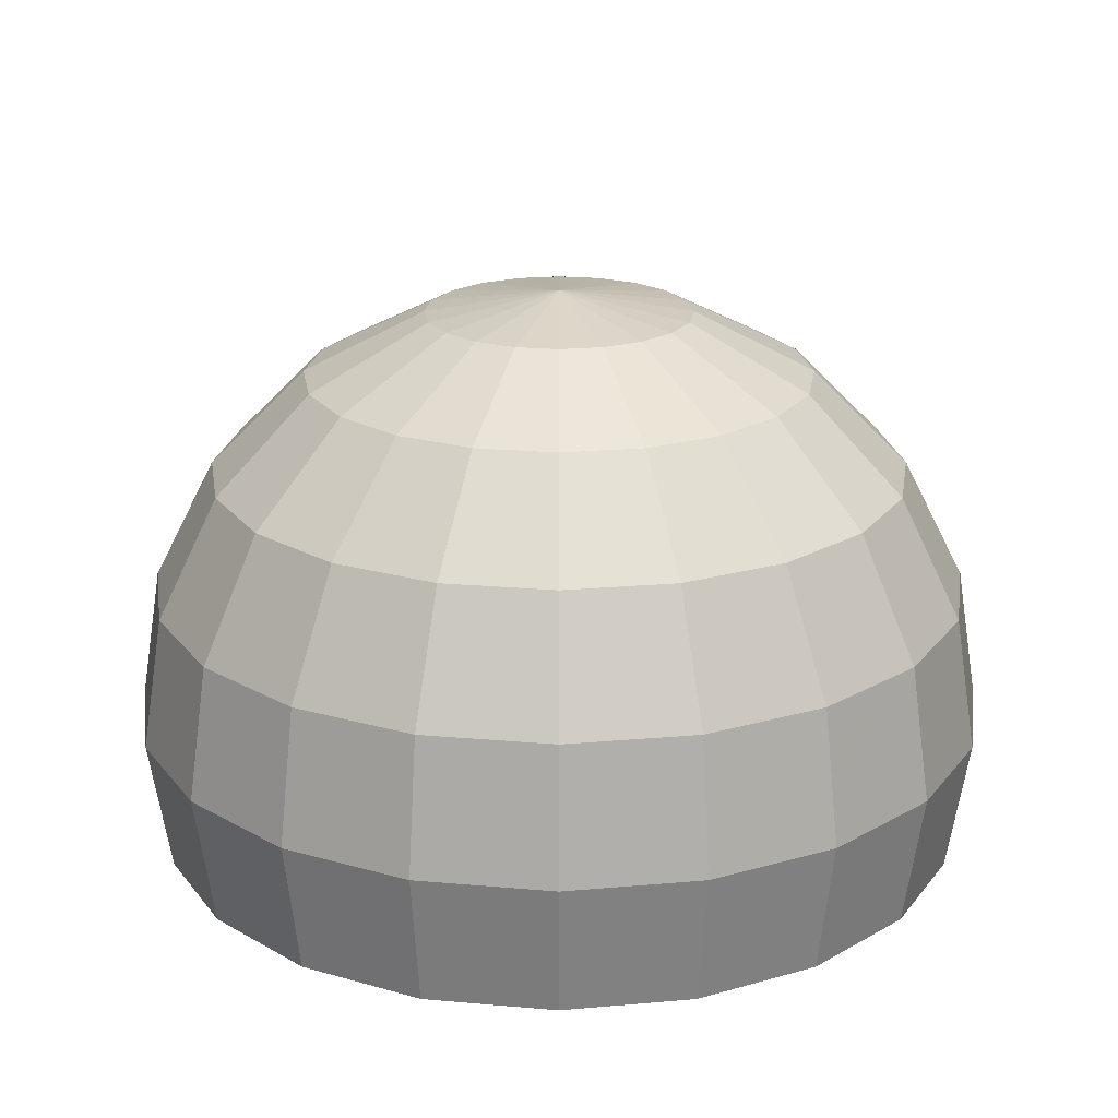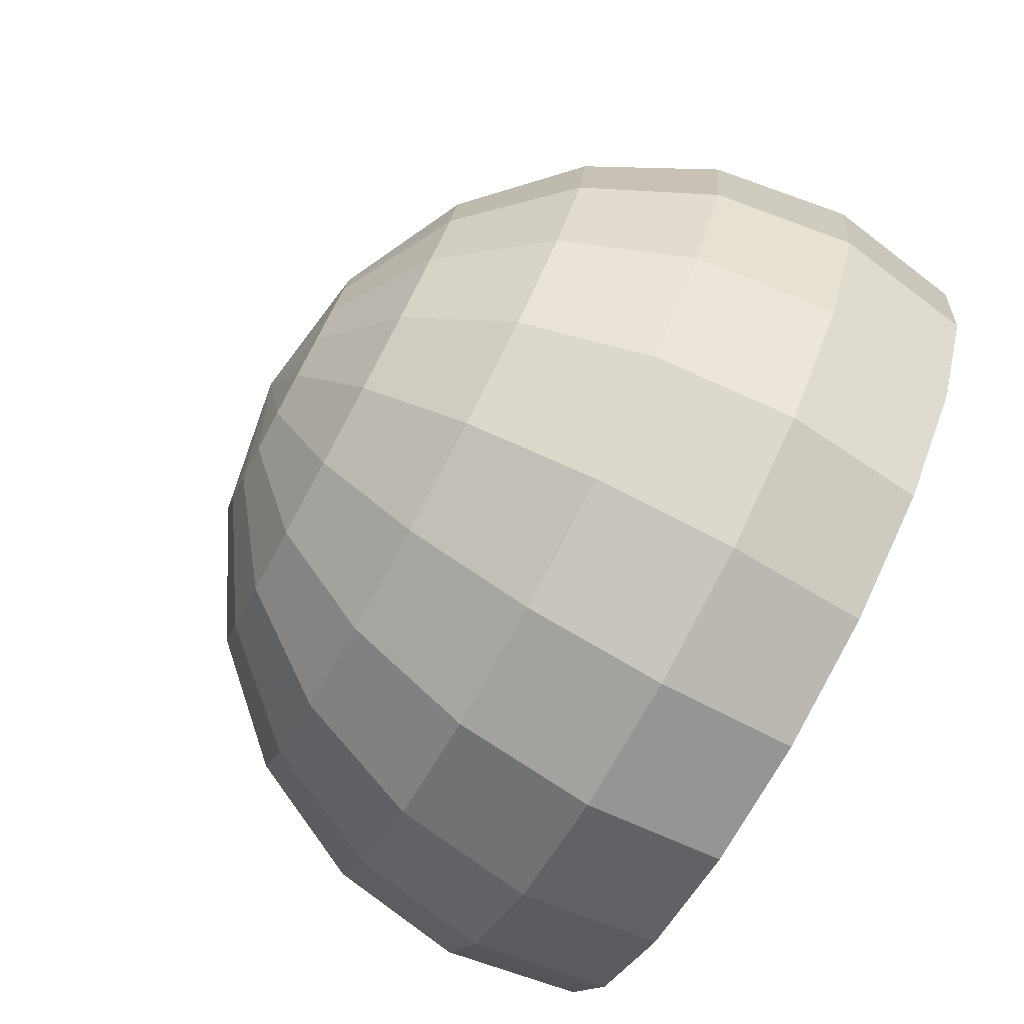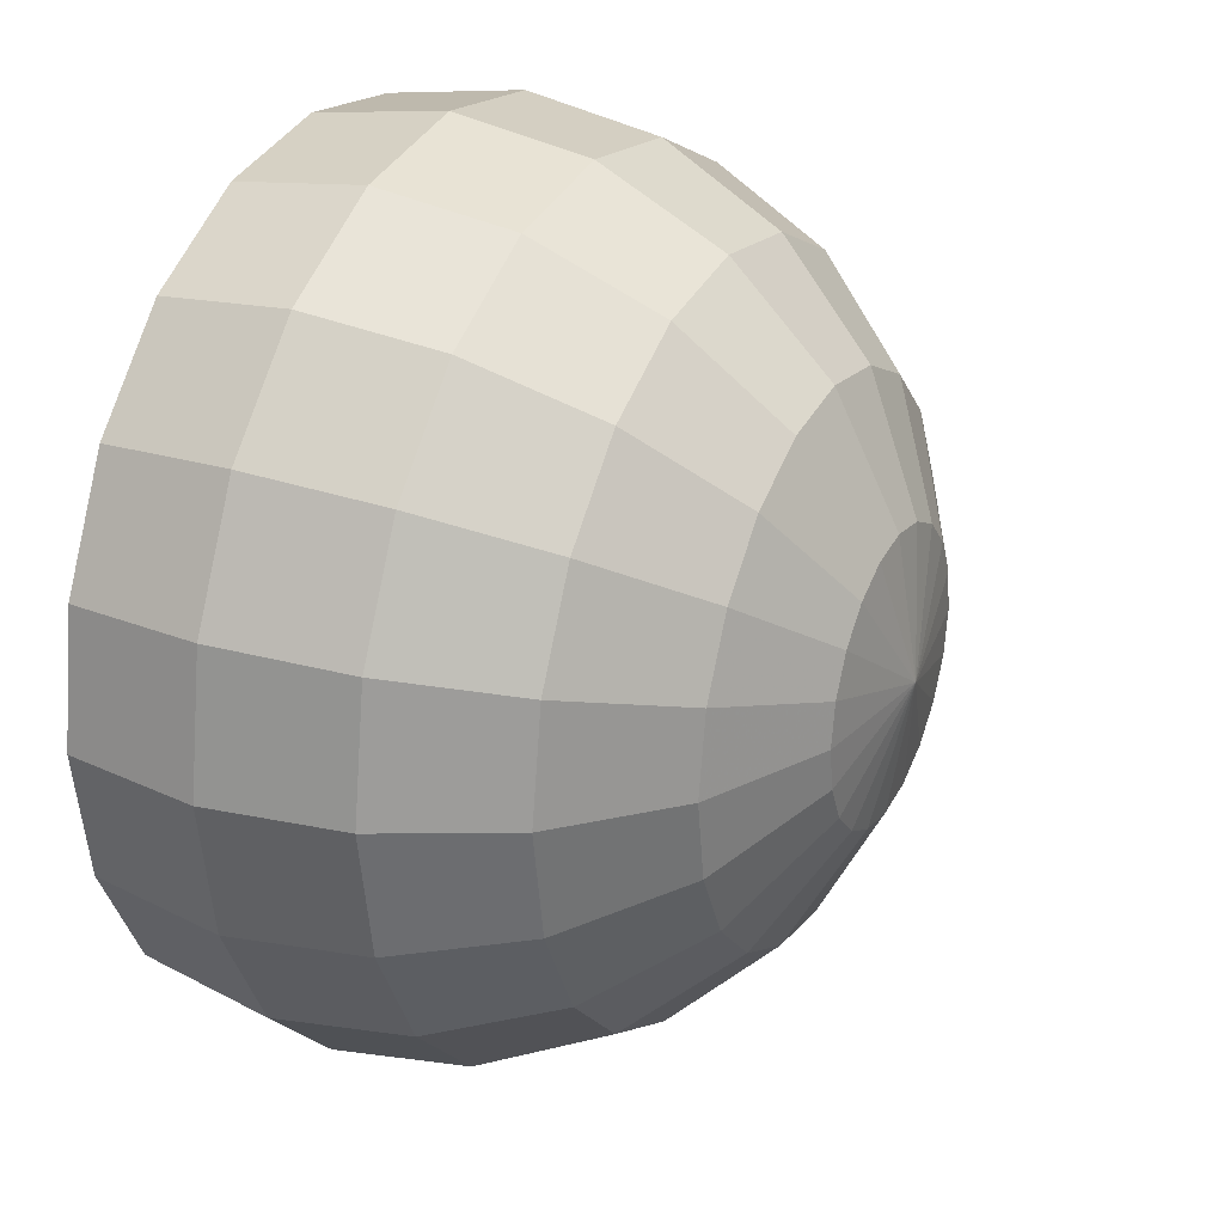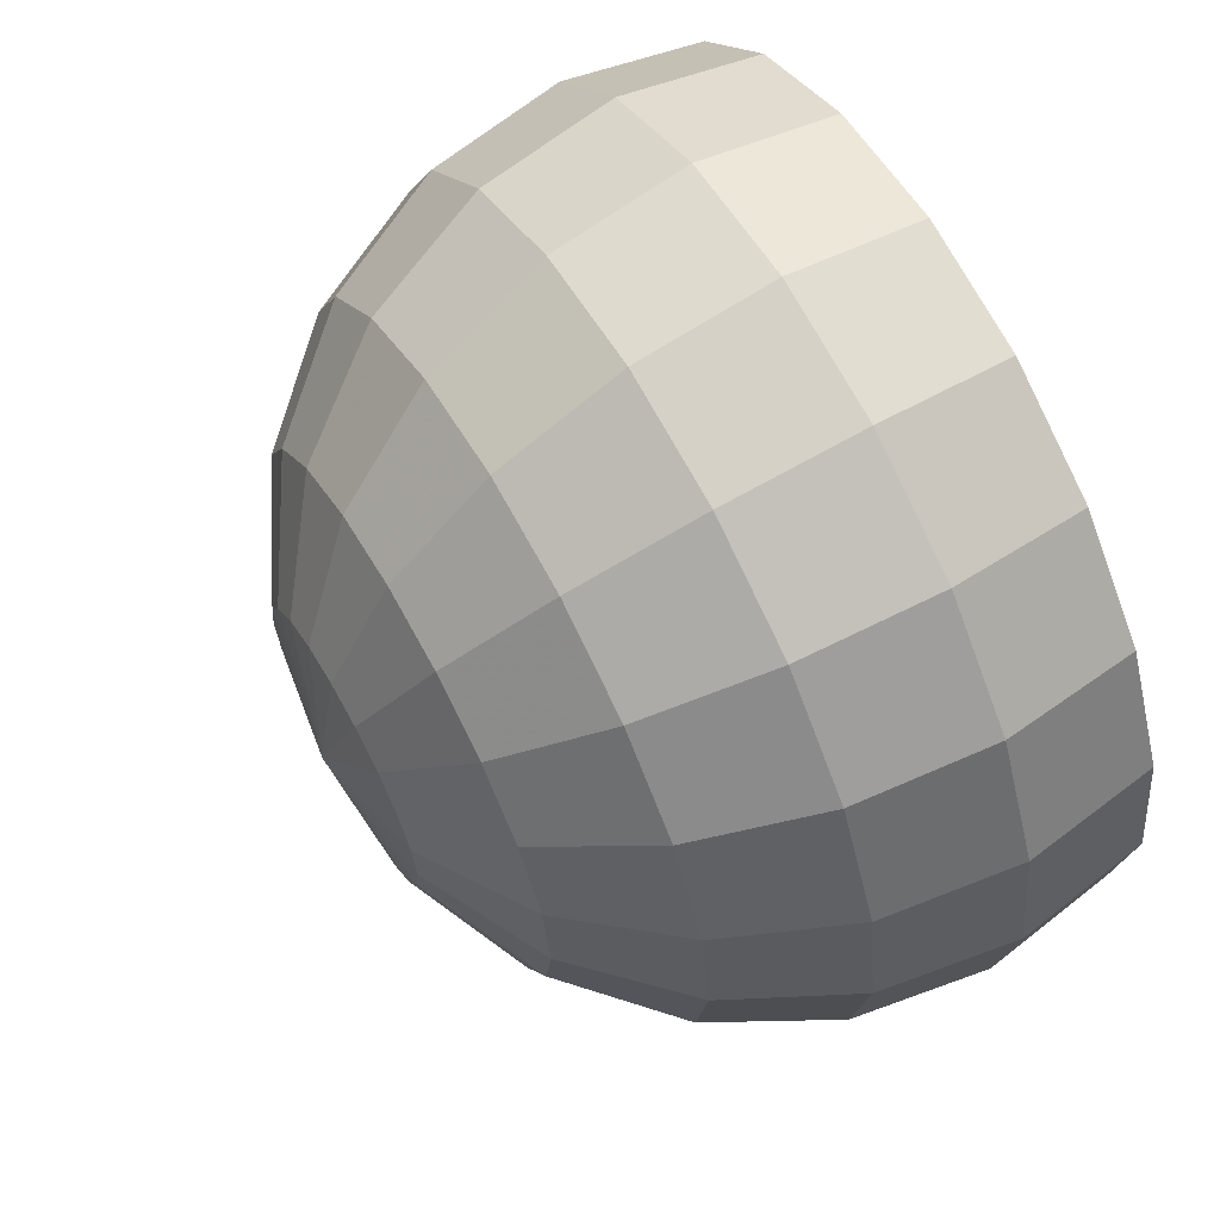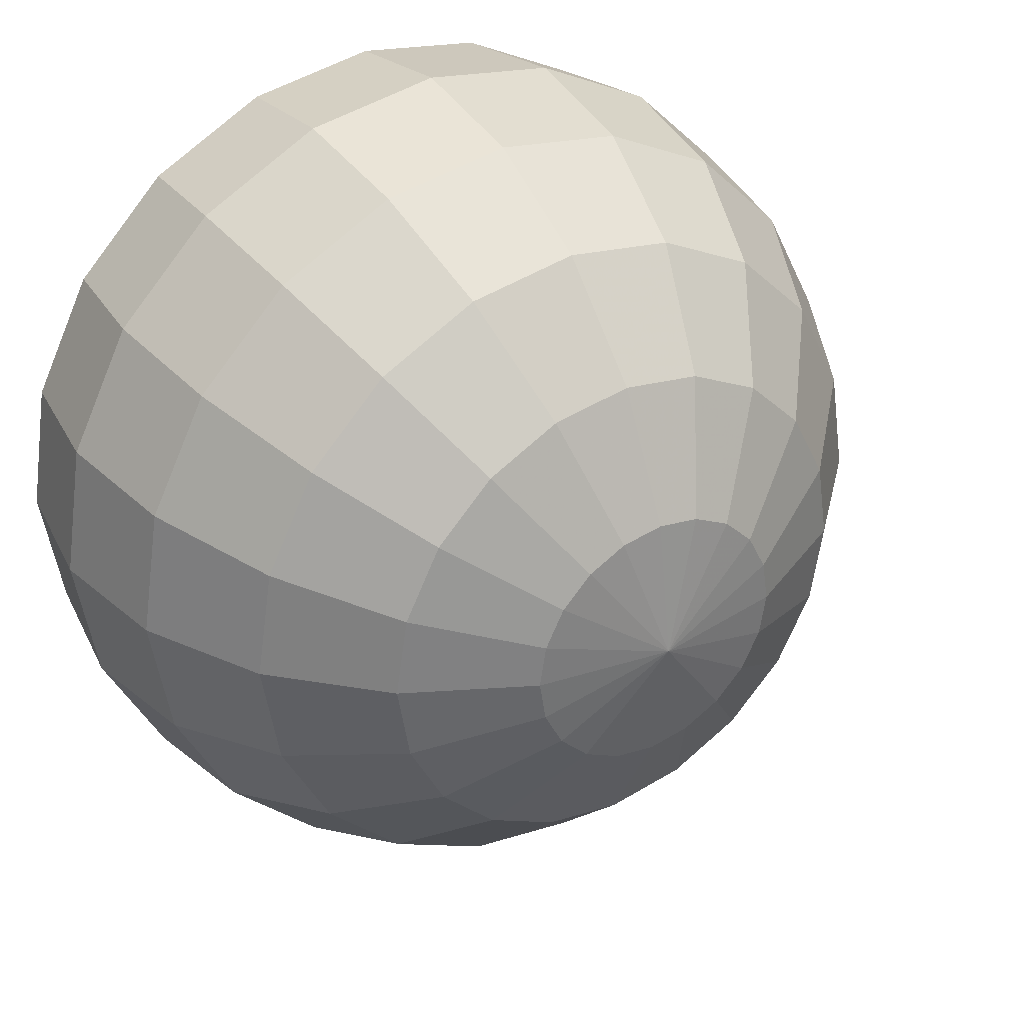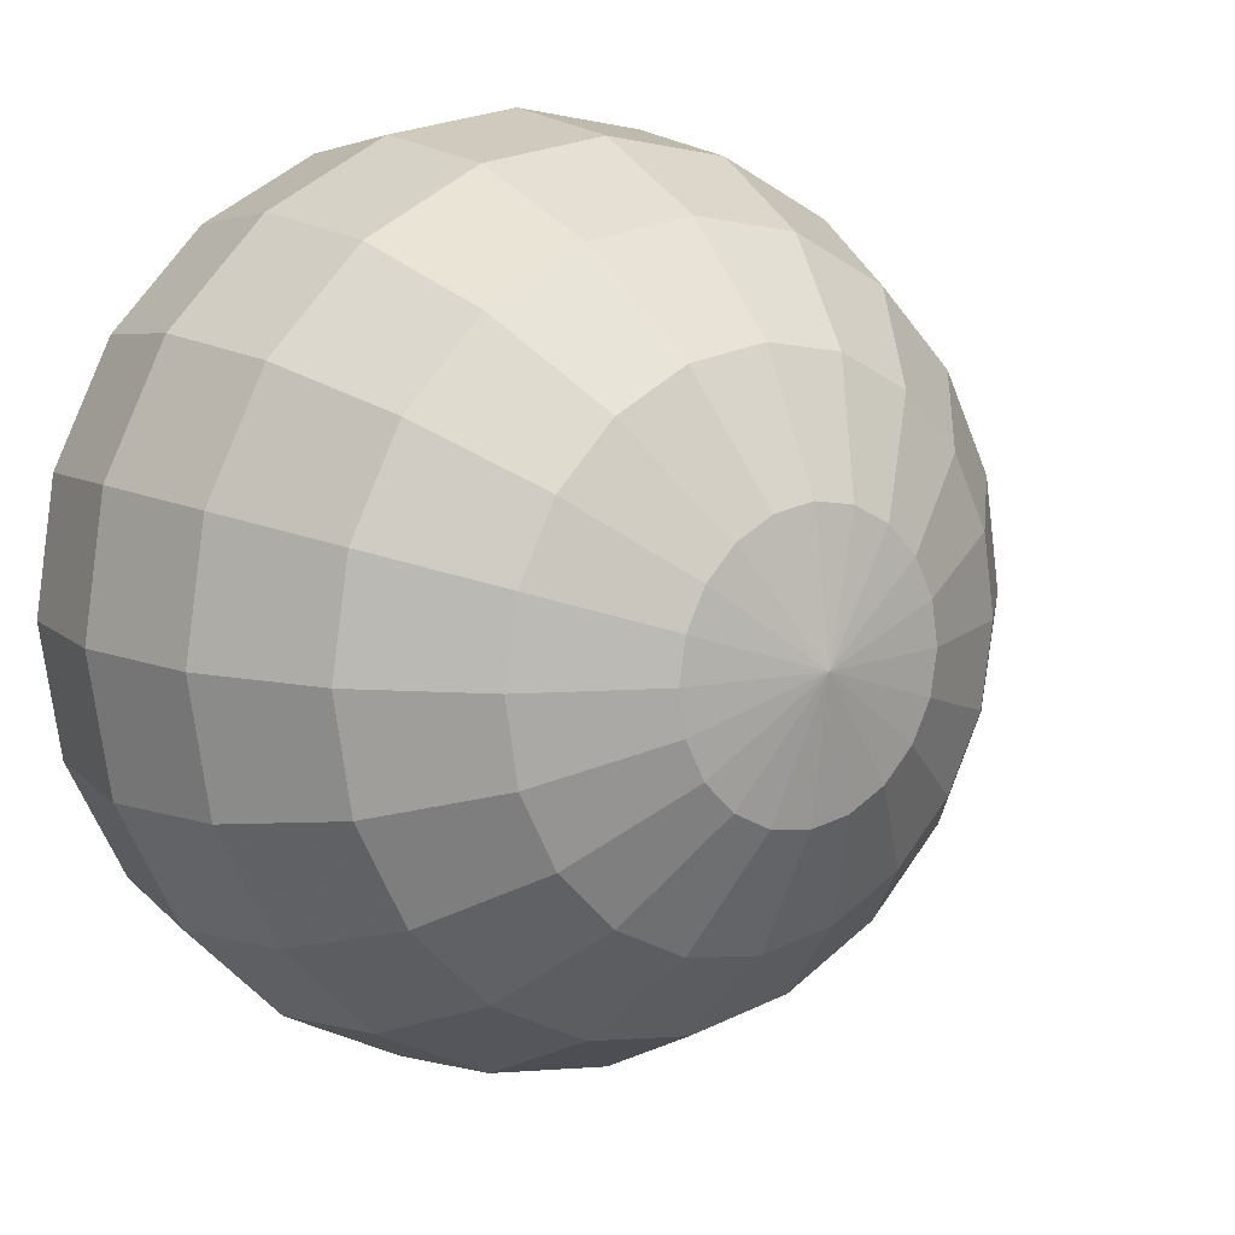
<metadata>
{"format":"obj","ext":"obj","renderer":"f3d","projection":"perspective","resolution":1024,"background":"white","views":[{"elev":21.0,"azim":36.0,"up":"+Y"},{"elev":-79.2,"azim":-118.4,"up":"+Z"},{"elev":28.0,"azim":116.3,"up":"+Z"},{"elev":64.7,"azim":-119.6,"up":"+Z"},{"elev":34.1,"azim":147.8,"up":"+Z"},{"elev":10.8,"azim":143.7,"up":"+Z"}]}
</metadata>
<code>
g fx_xbg001_sk5_portal_fbx
v 0.3838 -0.1311 -0.1247
v 0.4035 -0.1311 6.478e-07
v 0.4243 1.855e-08 6.811e-07
v 0.4035 1.855e-08 -0.1311
v 0.3264 -0.1311 -0.2372
v 0.4035 0.1311 6.478e-07
v 0.3432 1.855e-08 -0.2494
v 0.2372 -0.1311 -0.3264
v 0.3838 0.1311 -0.1247
v 0.3432 0.2494 5.51e-07
v 0.2494 1.855e-08 -0.3432
v 0.1247 -0.1311 -0.3838
v 0.3264 0.1311 -0.2372
v 0.3264 0.2494 -0.1061
v 0.2494 0.3432 4.003e-07
v 0.1311 1.855e-08 -0.4035
v 3.896e-07 -0.1311 -0.4035
v 0.2372 0.1311 -0.3264
v 0.2777 0.2494 -0.2017
v 0.2372 0.3432 -0.07706
v 0.1311 0.4035 2.105e-07
v 4.097e-07 1.855e-08 -0.4243
v -0.1247 -0.1311 -0.3838
v 0.1247 0.1311 -0.3838
v 0.2017 0.2494 -0.2777
v 0.2017 0.3432 -0.1466
v 0.1247 0.4035 -0.04051
v -0 0.4243 -2.598e-17
v -0.1311 1.855e-08 -0.4035
v -0.2372 -0.1311 -0.3264
v 3.896e-07 0.1311 -0.4035
v 0.1061 0.2494 -0.3264
v 0.1466 0.3432 -0.2017
v 0.1061 0.4035 -0.07706
v -0 0.4243 -2.598e-17
v -0.2494 1.855e-08 -0.3432
v -0.3264 -0.1311 -0.2372
v -0.1247 0.1311 -0.3838
v 3.314e-07 0.2494 -0.3432
v 0.07706 0.3432 -0.2372
v 0.07706 0.4035 -0.1061
v -0 0.4243 -2.598e-17
v -0.3432 1.855e-08 -0.2494
v -0.3838 -0.1311 -0.1247
v -0.2372 0.1311 -0.3264
v -0.1061 0.2494 -0.3264
v 2.408e-07 0.3432 -0.2494
v 0.04051 0.4035 -0.1247
v -0 0.4243 -2.598e-17
v -0.4035 1.855e-08 -0.1311
v -0.4035 -0.1311 -1.315e-07
v -0.4243 1.855e-08 -1.382e-07
v -0.3264 0.1311 -0.2372
v -0.3838 0.1311 -0.1247
v -0.4035 0.1311 -1.315e-07
v -0.2017 0.2494 -0.2777
v -0.07706 0.3432 -0.2372
v 1.266e-07 0.4035 -0.1311
v -0 0.4243 -2.598e-17
v -0.3264 0.2494 -0.1061
v -0.3432 0.2494 -1.118e-07
v -0.2777 0.2494 -0.2017
v -0.1466 0.3432 -0.2017
v -0.04051 0.4035 -0.1247
v -0 0.4243 -2.598e-17
v -0.2372 0.3432 -0.07706
v -0.2494 0.3432 -8.126e-08
v -0.2017 0.3432 -0.1466
v -0.07706 0.4035 -0.1061
v -0 0.4243 -2.598e-17
v -0.1061 0.4035 -0.07706
v -0 0.4243 -2.598e-17
v -0.1247 0.4035 -0.04051
v -0 0.4243 -2.598e-17
v -0.1311 0.4035 -4.272e-08
v -0 0.4243 -2.598e-17
v 0.3838 -0.1311 0.1247
v 0.4243 1.855e-08 -6.811e-07
v 0.4035 -0.1311 -6.478e-07
v 0.4035 1.855e-08 0.1311
v 0.3264 -0.1311 0.2372
v 0.4035 0.1311 -6.478e-07
v 0.3432 1.855e-08 0.2494
v 0.2372 -0.1311 0.3264
v 0.3838 0.1311 0.1247
v 0.3432 0.2494 -5.51e-07
v 0.2494 1.855e-08 0.3432
v 0.1247 -0.1311 0.3838
v 0.3264 0.1311 0.2372
v 0.3264 0.2494 0.1061
v 0.2494 0.3432 -4.003e-07
v 0.1311 1.855e-08 0.4035
v 3.896e-07 -0.1311 0.4035
v 0.2372 0.1311 0.3264
v 0.2777 0.2494 0.2017
v 0.2372 0.3432 0.07706
v 0.1311 0.4035 -2.105e-07
v 4.097e-07 1.855e-08 0.4243
v -0.1247 -0.1311 0.3838
v 0.1247 0.1311 0.3838
v 0.2017 0.2494 0.2777
v 0.2017 0.3432 0.1466
v 0.1247 0.4035 0.04051
v -0 0.4243 -2.598e-17
v -0.1311 1.855e-08 0.4035
v -0.2372 -0.1311 0.3264
v 3.896e-07 0.1311 0.4035
v 0.1061 0.2494 0.3264
v 0.1466 0.3432 0.2017
v 0.1061 0.4035 0.07706
v -0 0.4243 -2.598e-17
v -0.2494 1.855e-08 0.3432
v -0.3264 -0.1311 0.2372
v -0.1247 0.1311 0.3838
v 3.314e-07 0.2494 0.3432
v 0.07706 0.3432 0.2372
v 0.07706 0.4035 0.1061
v -0 0.4243 -2.598e-17
v -0.3432 1.855e-08 0.2494
v -0.3838 -0.1311 0.1247
v -0.2372 0.1311 0.3264
v -0.1061 0.2494 0.3264
v 2.408e-07 0.3432 0.2494
v 0.04051 0.4035 0.1247
v -0 0.4243 -2.598e-17
v -0.4035 1.855e-08 0.1311
v -0.4035 -0.1311 1.315e-07
v -0.4243 1.855e-08 1.382e-07
v -0.3264 0.1311 0.2372
v -0.3838 0.1311 0.1247
v -0.4035 0.1311 1.315e-07
v -0.2017 0.2494 0.2777
v -0.07706 0.3432 0.2372
v 1.266e-07 0.4035 0.1311
v -0 0.4243 -2.598e-17
v -0.3264 0.2494 0.1061
v -0.3432 0.2494 1.118e-07
v -0.2777 0.2494 0.2017
v -0.1466 0.3432 0.2017
v -0.04051 0.4035 0.1247
v -0 0.4243 -2.598e-17
v -0.2372 0.3432 0.07706
v -0.2494 0.3432 8.126e-08
v -0.2017 0.3432 0.1466
v -0.07706 0.4035 0.1061
v -0 0.4243 -2.598e-17
v -0.1061 0.4035 0.07706
v -0 0.4243 -2.598e-17
v -0.1247 0.4035 0.04051
v -0 0.4243 -2.598e-17
v -0.1311 0.4035 4.272e-08
v -0 0.4243 -2.598e-17
g fx_xbg001_sk5_portal_fbx_0
f 3 2 1
f 4 3 1
f 4 1 5
f 6 3 4
f 7 4 5
f 7 5 8
f 9 6 4
f 9 4 7
f 10 6 9
f 11 7 8
f 11 8 12
f 13 9 7
f 13 7 11
f 14 10 9
f 14 9 13
f 15 10 14
f 16 11 12
f 16 12 17
f 18 13 11
f 18 11 16
f 19 14 13
f 19 13 18
f 20 15 14
f 20 14 19
f 21 15 20
f 22 16 17
f 22 17 23
f 24 18 16
f 24 16 22
f 25 19 18
f 25 18 24
f 26 20 19
f 26 19 25
f 27 21 20
f 27 20 26
f 21 27 28
f 29 22 23
f 29 23 30
f 31 24 22
f 31 22 29
f 32 25 24
f 32 24 31
f 33 26 25
f 33 25 32
f 34 27 26
f 34 26 33
f 27 34 35
f 36 29 30
f 36 30 37
f 38 31 29
f 38 29 36
f 39 32 31
f 39 31 38
f 40 33 32
f 40 32 39
f 41 34 33
f 41 33 40
f 34 41 42
f 43 36 37
f 43 37 44
f 45 38 36
f 45 36 43
f 46 39 38
f 46 38 45
f 47 40 39
f 47 39 46
f 48 41 40
f 48 40 47
f 41 48 49
f 50 43 44
f 50 44 51
f 52 50 51
f 53 45 43
f 53 43 50
f 54 50 52
f 54 53 50
f 55 54 52
f 56 46 45
f 56 45 53
f 57 47 46
f 57 46 56
f 58 48 47
f 58 47 57
f 48 58 59
f 60 54 55
f 61 60 55
f 62 53 54
f 62 56 53
f 60 62 54
f 63 57 56
f 63 56 62
f 64 58 57
f 64 57 63
f 58 64 65
f 66 60 61
f 67 66 61
f 68 62 60
f 68 63 62
f 66 68 60
f 69 64 63
f 69 63 68
f 64 69 70
f 71 69 68
f 71 68 66
f 69 71 72
f 73 66 67
f 73 71 66
f 71 73 74
f 75 73 67
f 73 75 76
f 79 78 77
f 78 80 77
f 77 80 81
f 78 82 80
f 80 83 81
f 81 83 84
f 82 85 80
f 80 85 83
f 82 86 85
f 83 87 84
f 84 87 88
f 85 89 83
f 83 89 87
f 86 90 85
f 85 90 89
f 86 91 90
f 87 92 88
f 88 92 93
f 89 94 87
f 87 94 92
f 90 95 89
f 89 95 94
f 91 96 90
f 90 96 95
f 91 97 96
f 92 98 93
f 93 98 99
f 94 100 92
f 92 100 98
f 95 101 94
f 94 101 100
f 96 102 95
f 95 102 101
f 97 103 96
f 96 103 102
f 103 97 104
f 98 105 99
f 99 105 106
f 100 107 98
f 98 107 105
f 101 108 100
f 100 108 107
f 102 109 101
f 101 109 108
f 103 110 102
f 102 110 109
f 110 103 111
f 105 112 106
f 106 112 113
f 107 114 105
f 105 114 112
f 108 115 107
f 107 115 114
f 109 116 108
f 108 116 115
f 110 117 109
f 109 117 116
f 117 110 118
f 112 119 113
f 113 119 120
f 114 121 112
f 112 121 119
f 115 122 114
f 114 122 121
f 116 123 115
f 115 123 122
f 117 124 116
f 116 124 123
f 124 117 125
f 119 126 120
f 120 126 127
f 126 128 127
f 121 129 119
f 119 129 126
f 126 130 128
f 129 130 126
f 130 131 128
f 122 132 121
f 121 132 129
f 123 133 122
f 122 133 132
f 124 134 123
f 123 134 133
f 134 124 135
f 130 136 131
f 136 137 131
f 129 138 130
f 132 138 129
f 138 136 130
f 133 139 132
f 132 139 138
f 134 140 133
f 133 140 139
f 140 134 141
f 136 142 137
f 142 143 137
f 138 144 136
f 139 144 138
f 144 142 136
f 140 145 139
f 139 145 144
f 145 140 146
f 145 147 144
f 144 147 142
f 147 145 148
f 142 149 143
f 147 149 142
f 149 147 150
f 149 151 143
f 151 149 152

</code>
